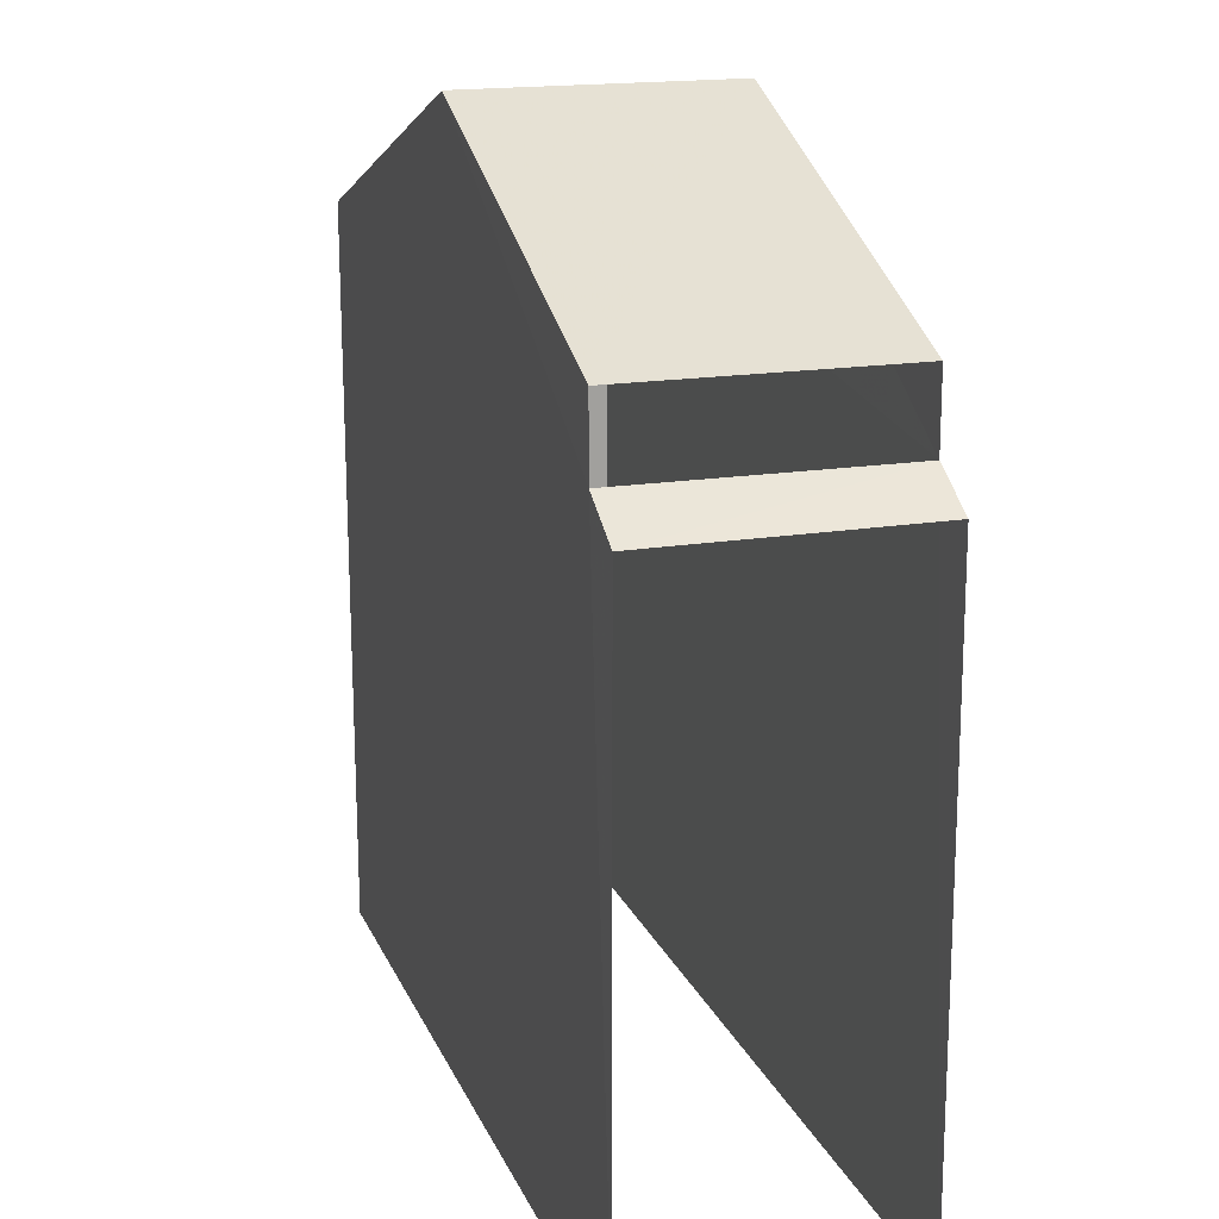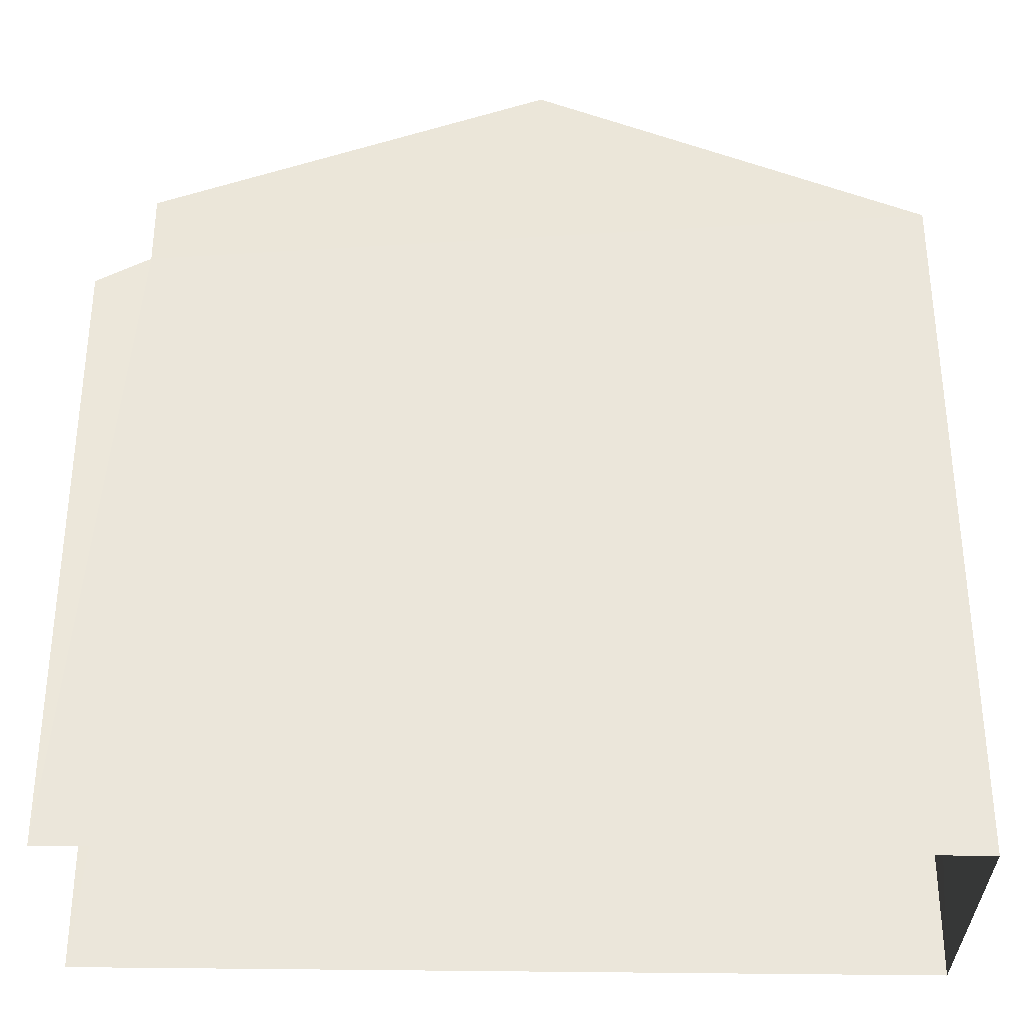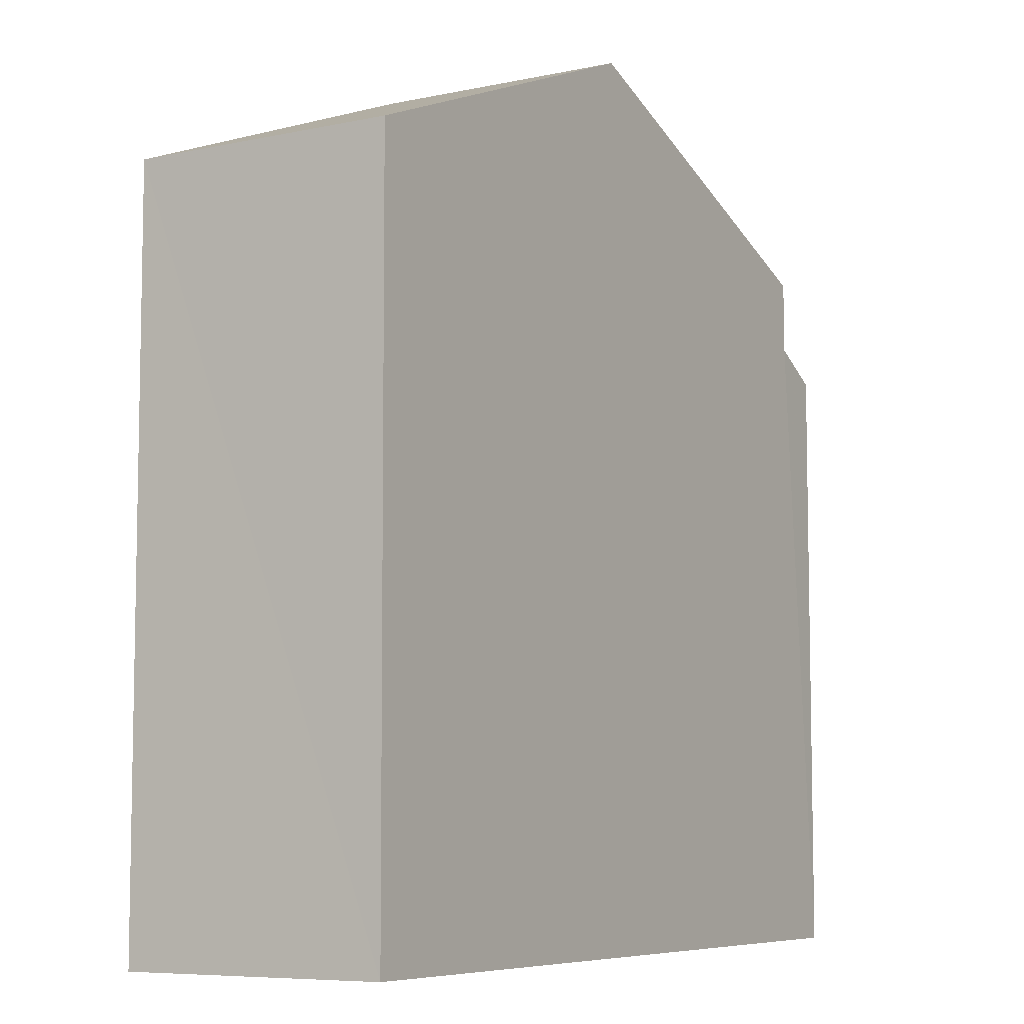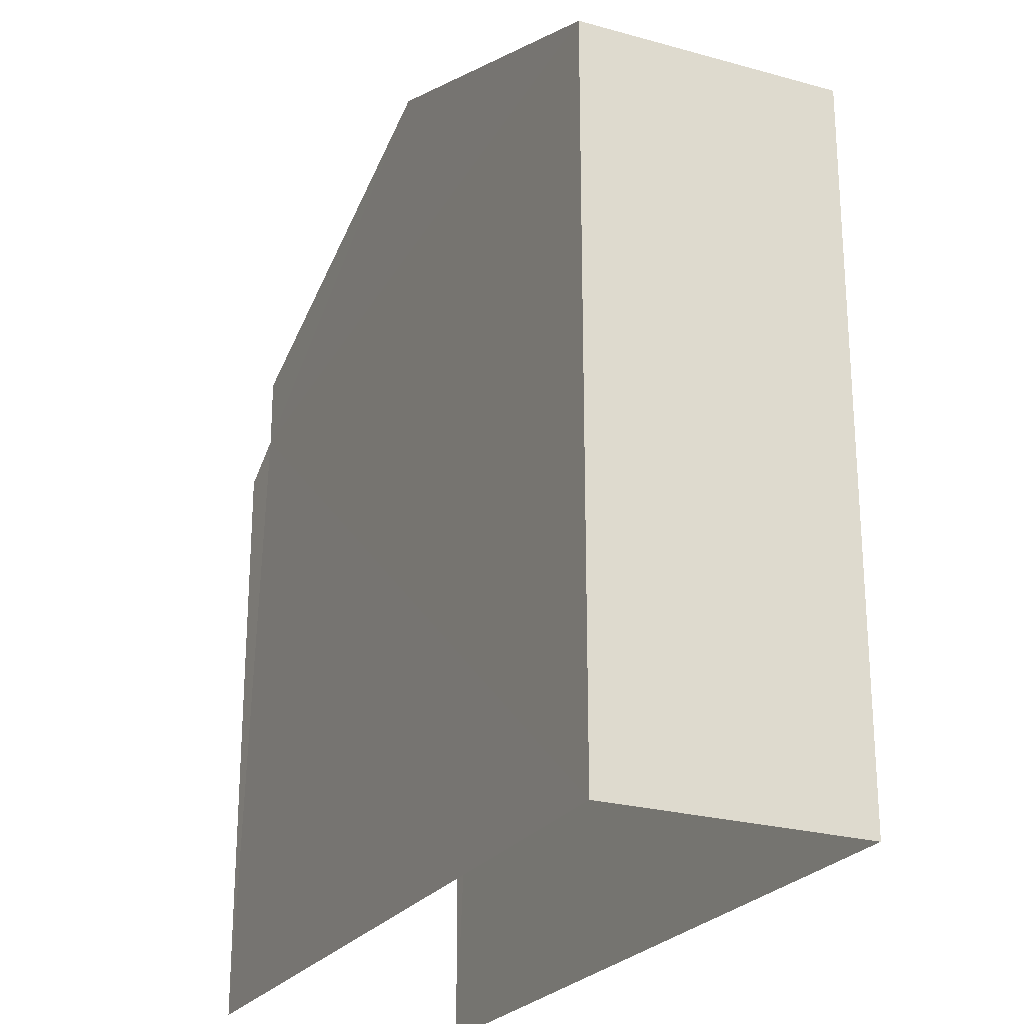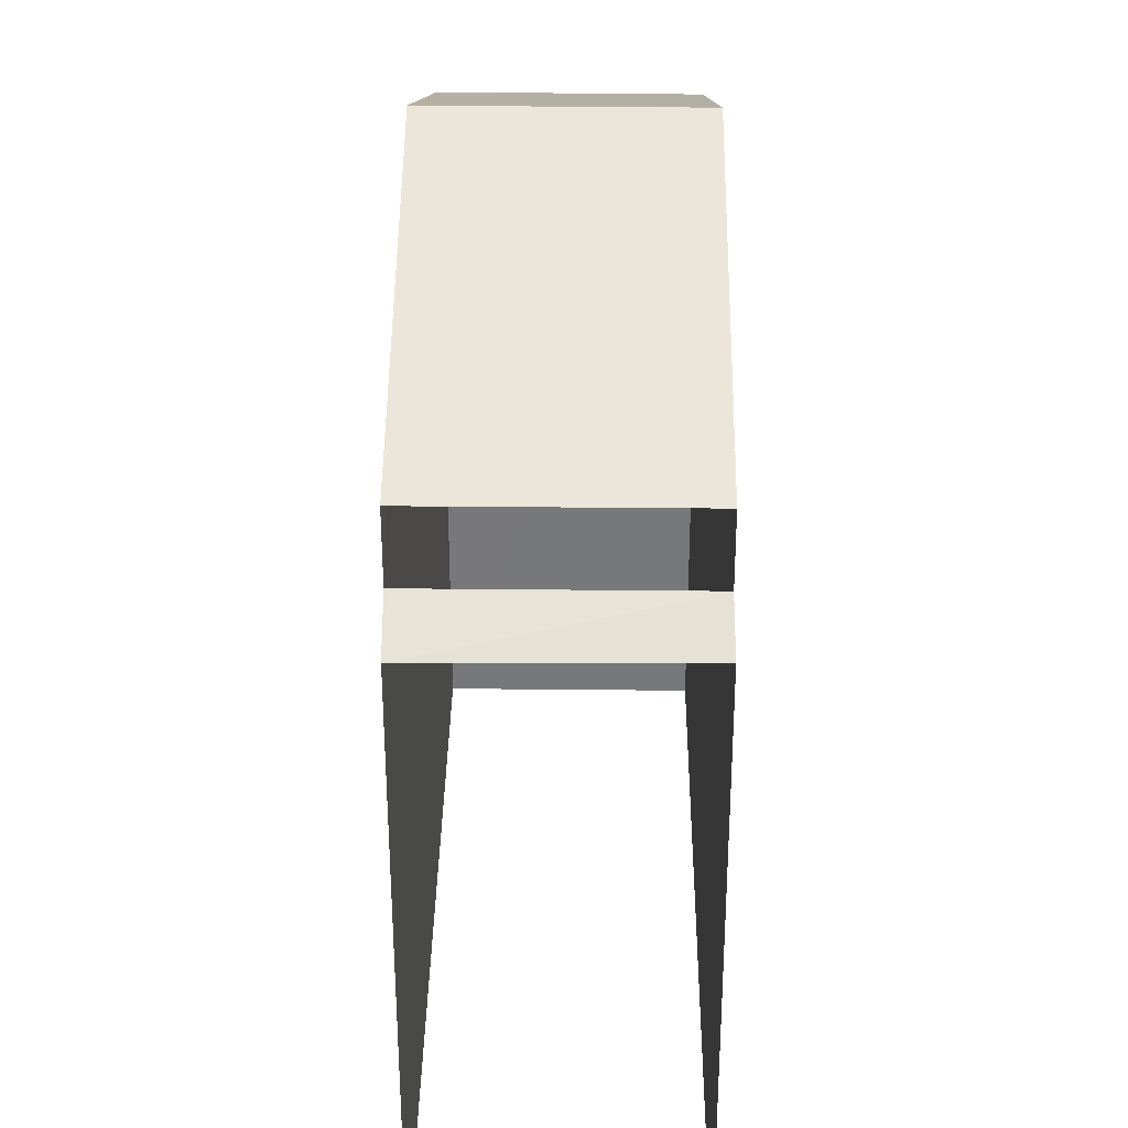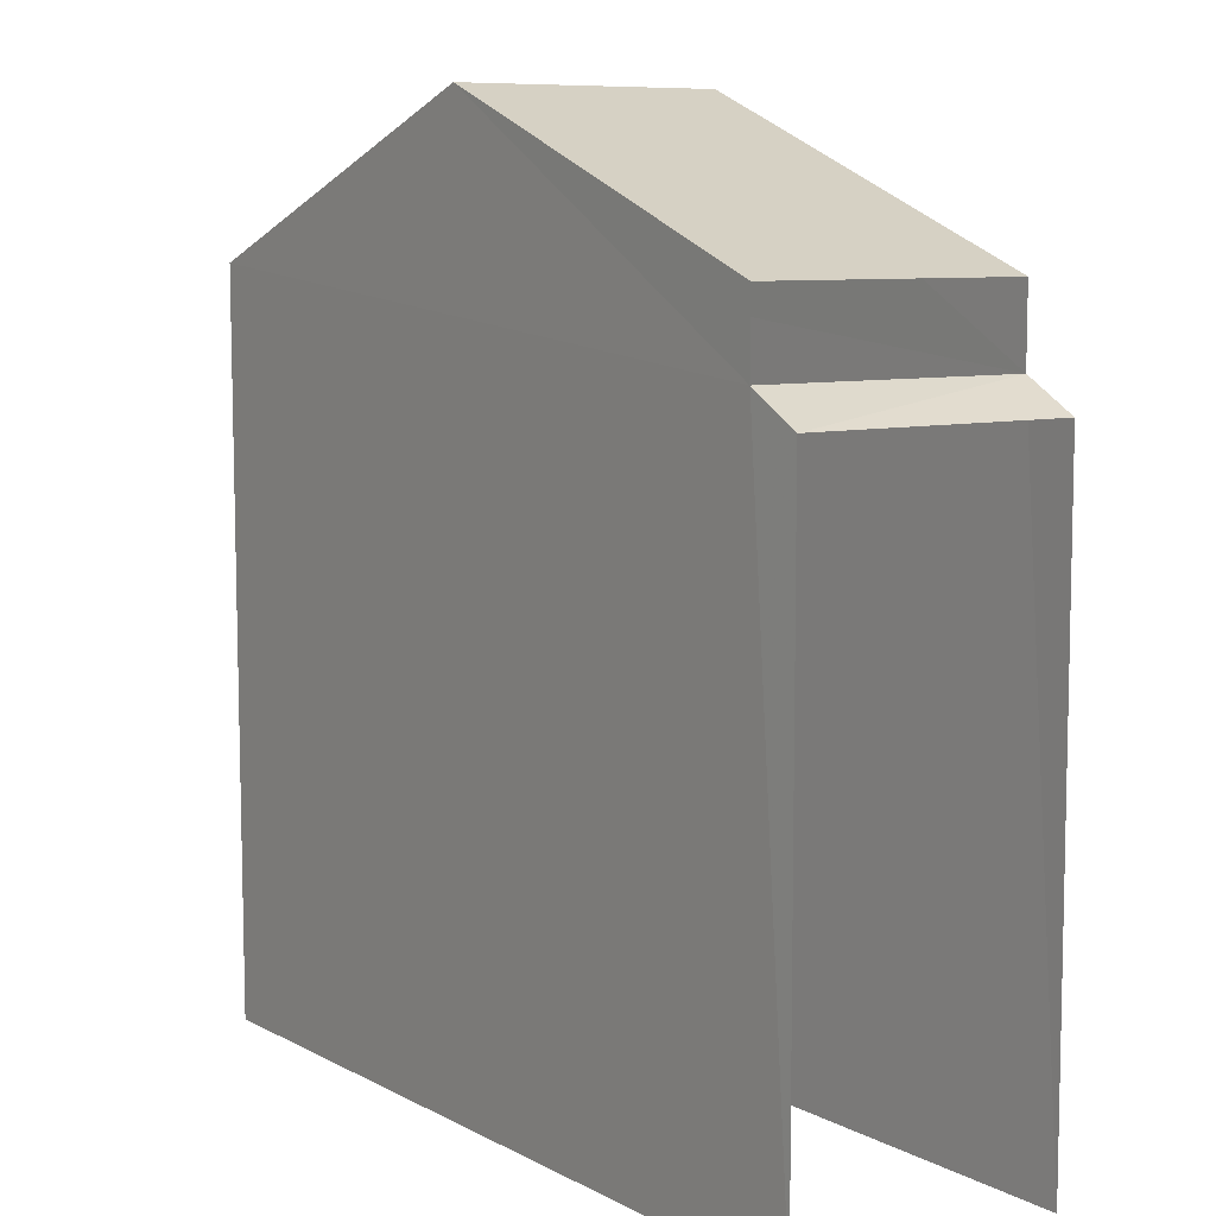
<metadata>
{"format":"obj","ext":"obj","renderer":"f3d","projection":"perspective","resolution":1024,"background":"white","views":[{"elev":17.7,"azim":-110.9,"up":"+Z"},{"elev":-33.3,"azim":-4.6,"up":"+Z"},{"elev":-7.1,"azim":118.4,"up":"+Z"},{"elev":-24.1,"azim":61.5,"up":"+Z"},{"elev":32.6,"azim":-92.5,"up":"+Z"},{"elev":8.0,"azim":-128.0,"up":"+Z"}]}
</metadata>
<code>
v -3.735e+05 -1.051e+05 22.09
v -3.735e+05 -1.051e+05 22.09
v -3.735e+05 -1.051e+05 22.09
v -3.735e+05 -1.051e+05 22.09
v -3.735e+05 -1.051e+05 33.35
v -3.735e+05 -1.051e+05 31.39
v -3.735e+05 -1.051e+05 33.35
v -3.735e+05 -1.051e+05 31.39
v -3.735e+05 -1.051e+05 30.45
v -3.735e+05 -1.051e+05 30.06
v -3.735e+05 -1.051e+05 30.06
v -3.735e+05 -1.051e+05 30.44
v -3.735e+05 -1.051e+05 31.39
v -3.735e+05 -1.051e+05 31.39
f 1 2 3
f 1 4 2
f 11 4 1
f 11 10 4
f 12 14 13
f 12 9 14
f 5 6 7
f 5 8 6
f 9 10 11
f 9 12 10
f 13 14 5
f 7 13 5
f 7 6 12
f 13 7 12
f 6 2 12
f 12 2 4
f 12 4 10
f 8 3 2
f 6 8 2
f 8 5 9
f 8 9 3
f 5 14 9
f 3 9 1
f 1 9 11

</code>
